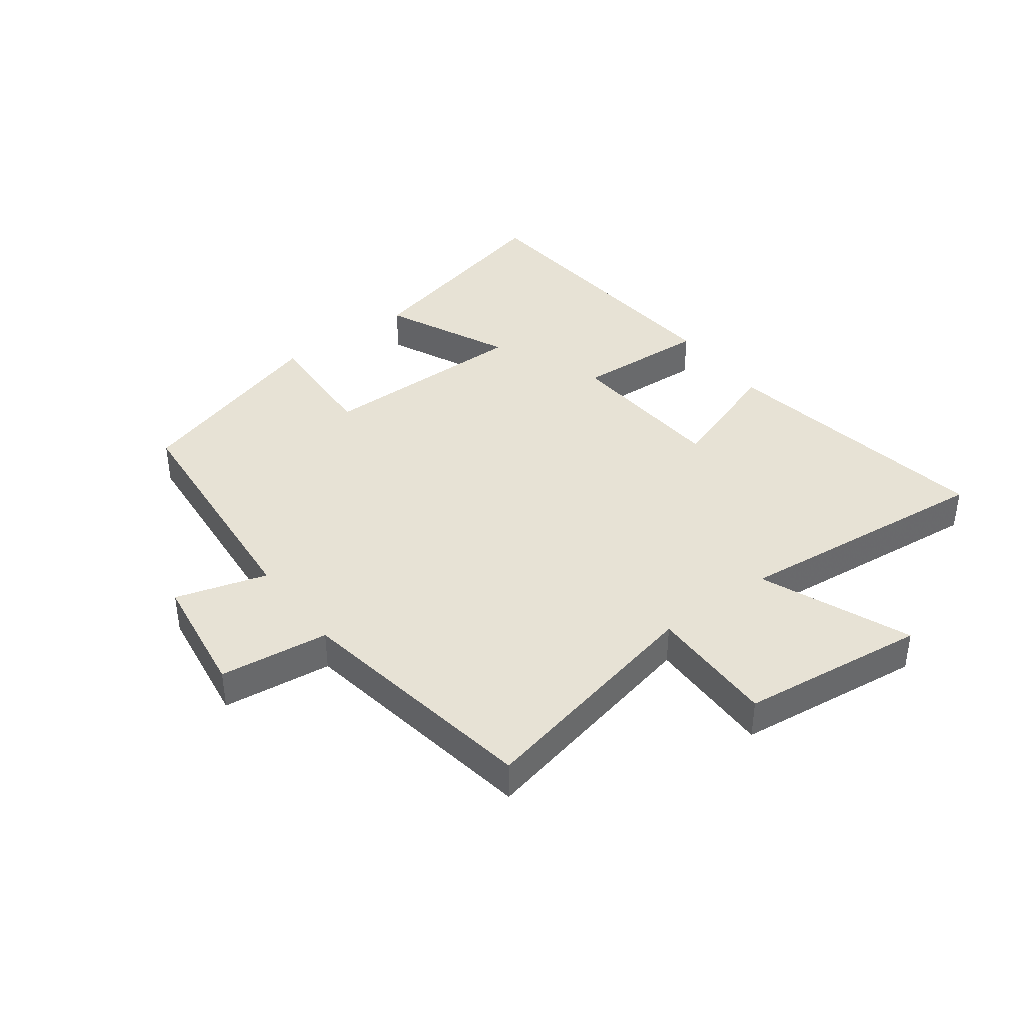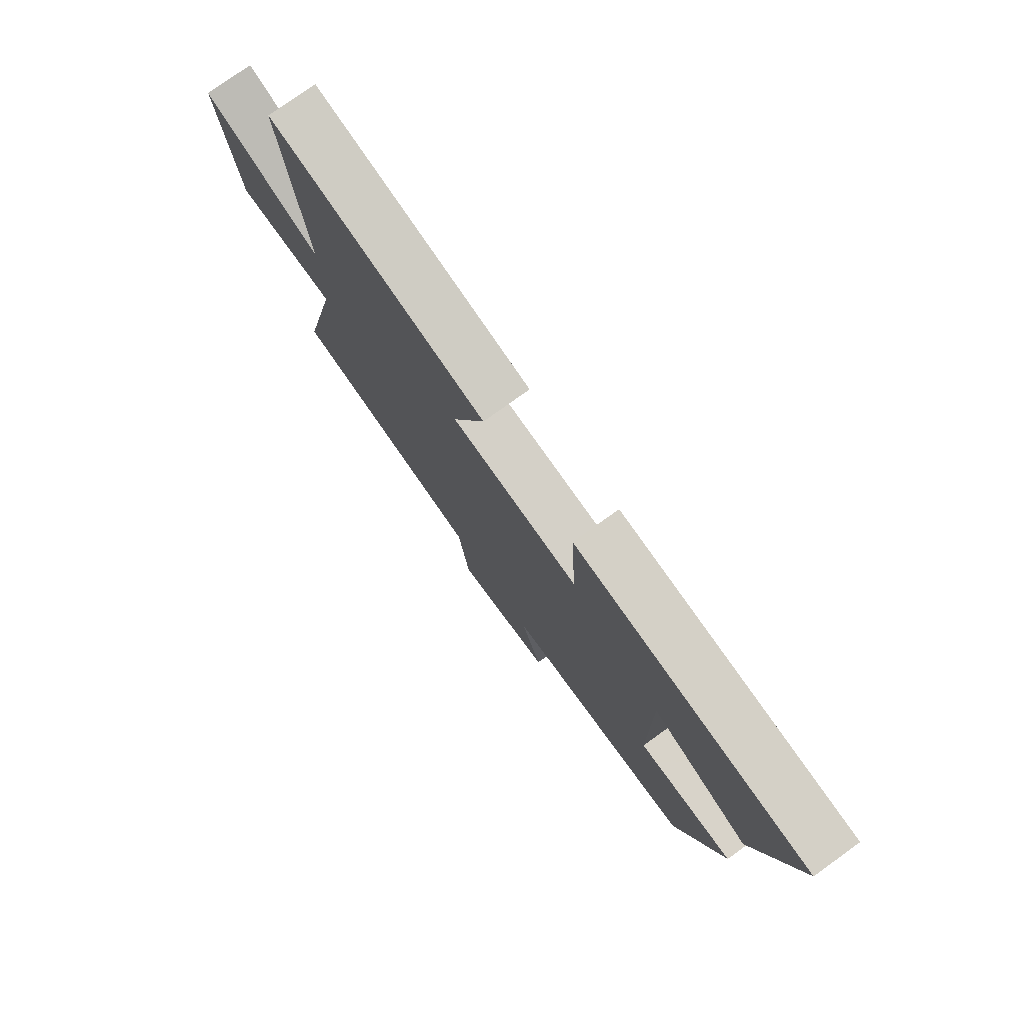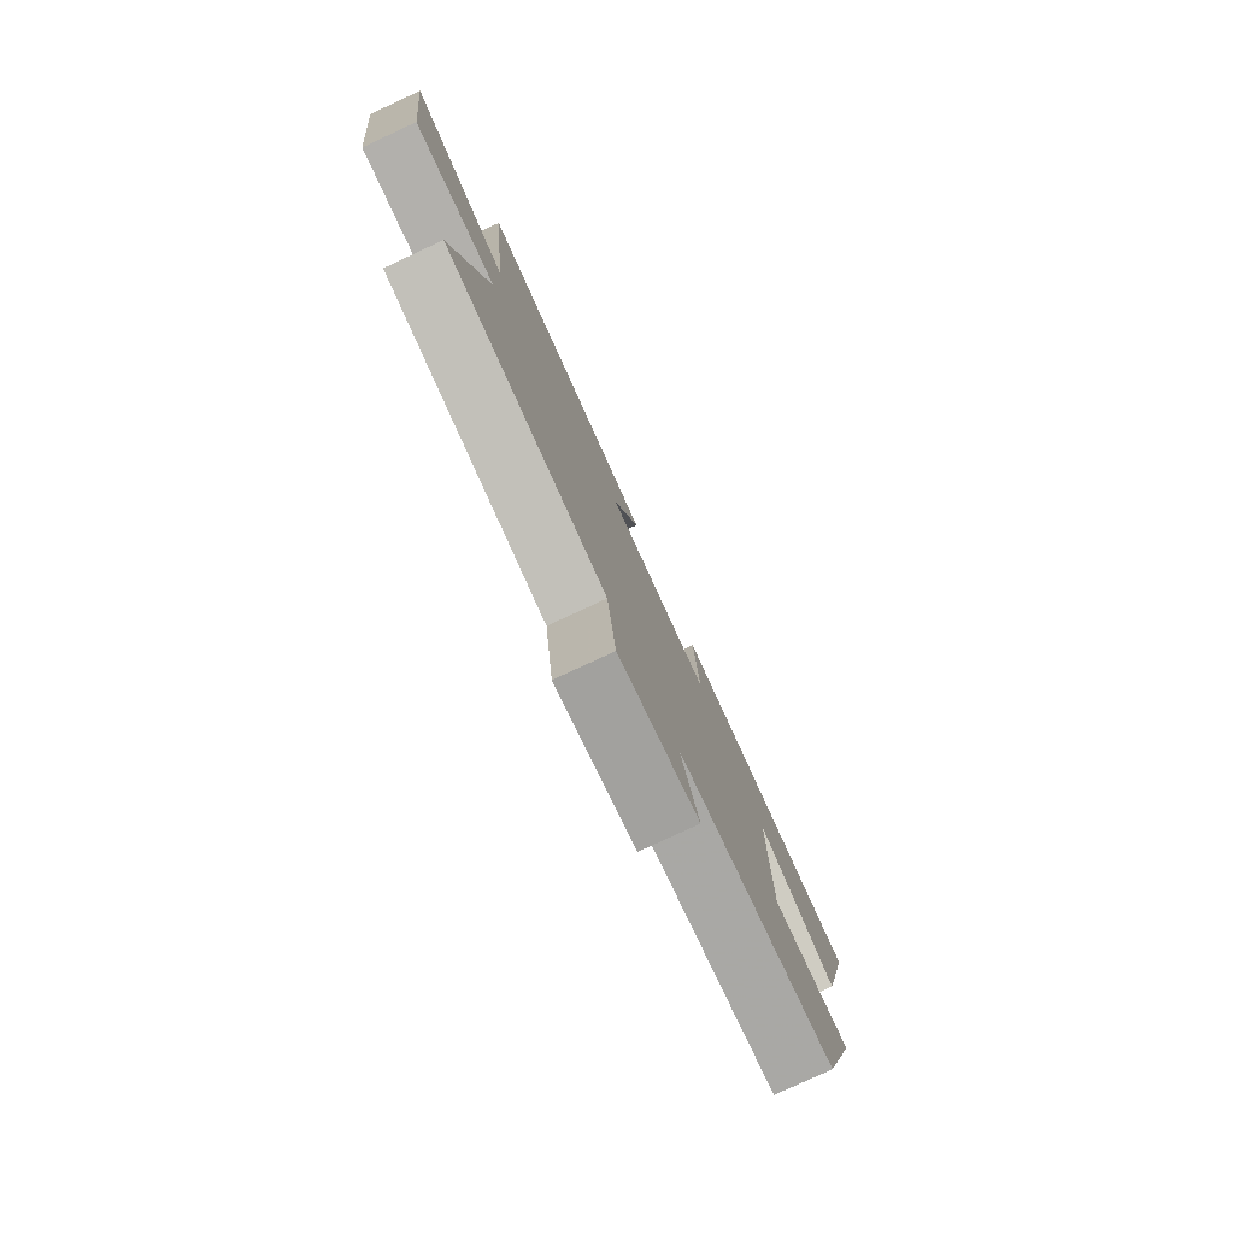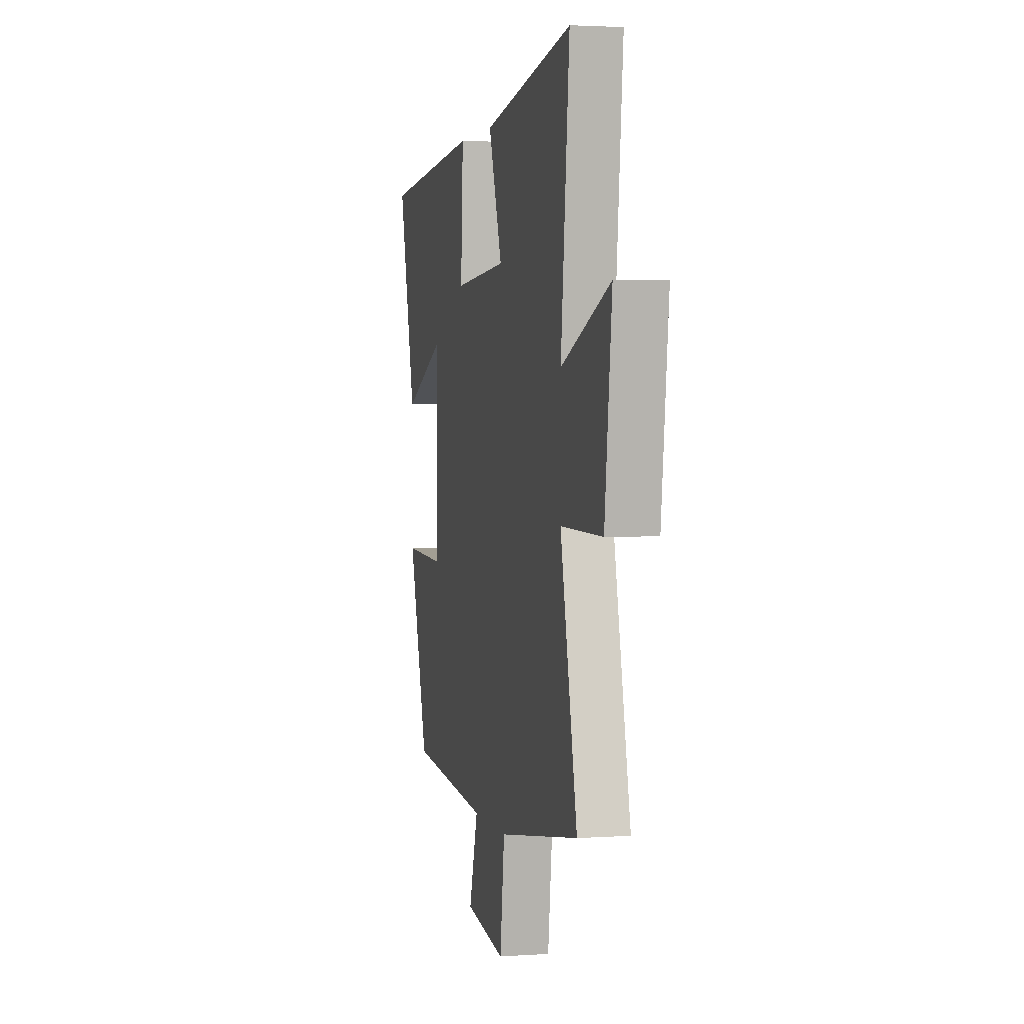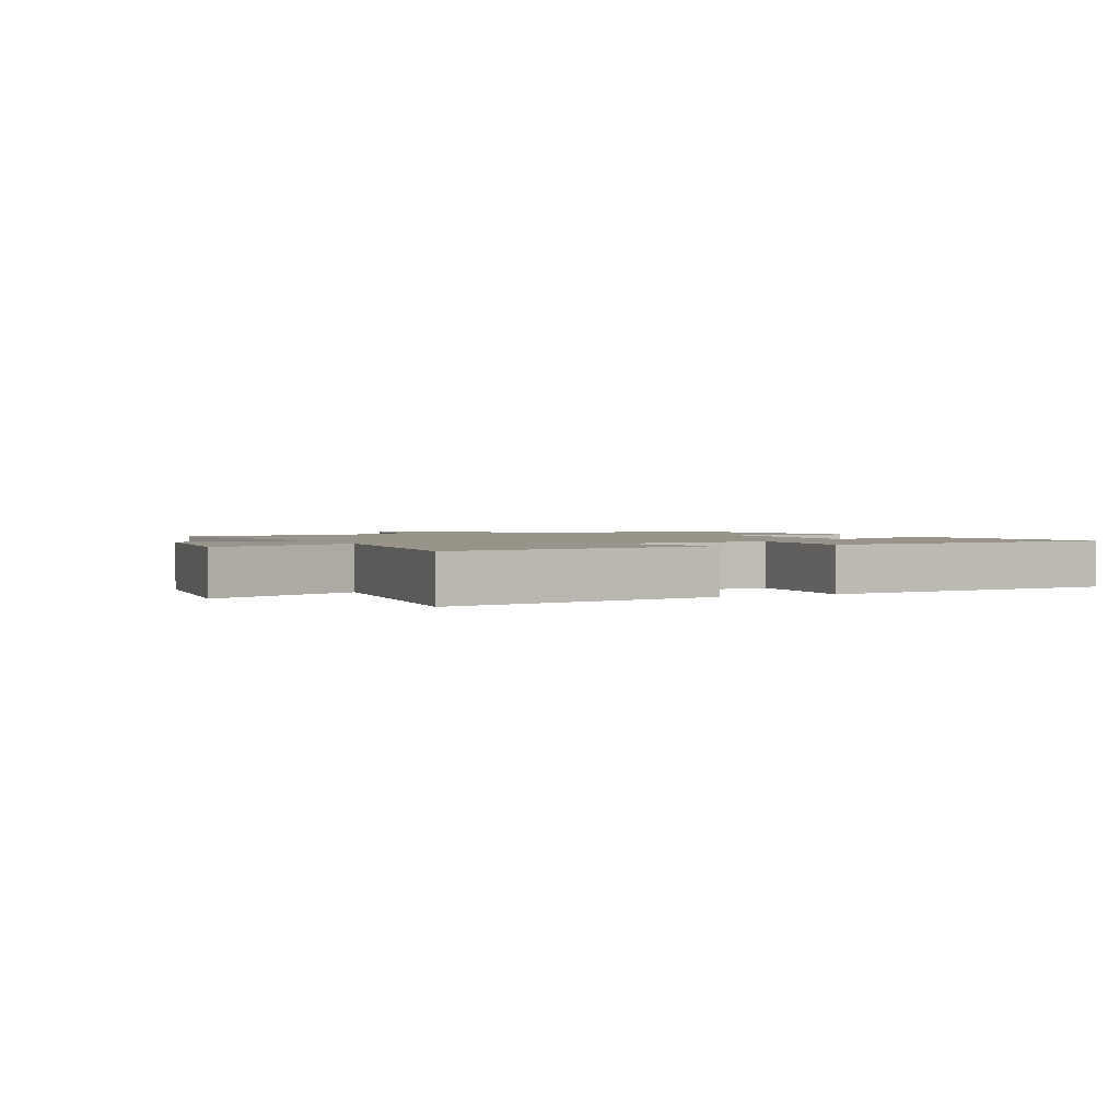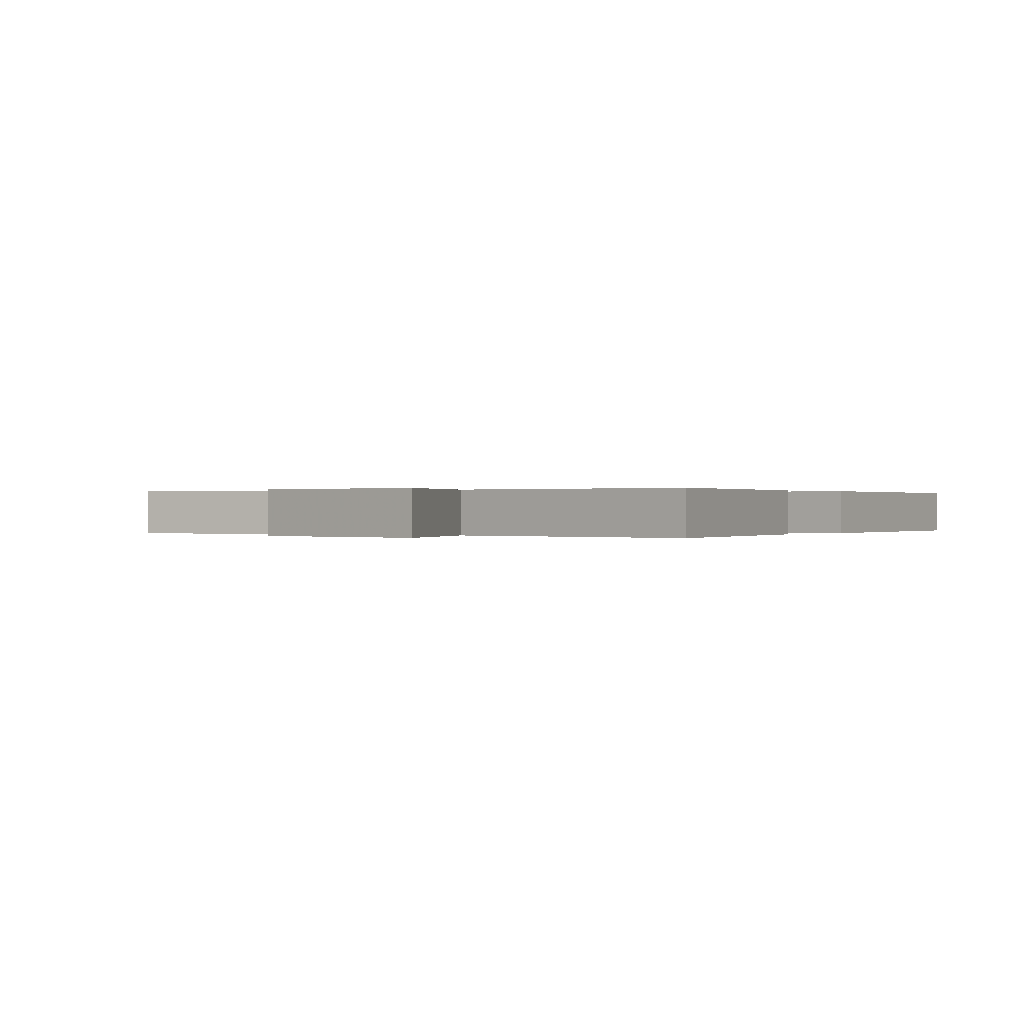
<metadata>
{"format":"obj","ext":"obj","renderer":"f3d","projection":"perspective","resolution":1024,"background":"white","views":[{"elev":40.1,"azim":-126.8,"up":"+Y"},{"elev":77.2,"azim":54.3,"up":"+Z"},{"elev":-79.3,"azim":-65.1,"up":"+Z"},{"elev":2.8,"azim":-103.2,"up":"+Z"},{"elev":1.8,"azim":-24.8,"up":"+Y"},{"elev":0.1,"azim":-54.4,"up":"+Y"}]}
</metadata>
<code>
v -0.543 0.07 0.58
v -0.091 0.07 0.5
v -0.159 0.07 0.304
v 0.107 0.07 0.284
v 0.095 0.07 0.5
v 0.586 0.07 0.456
v 0.5 0.07 0.103
v 0.295 0.07 0.198
v 0.297 0.07 -0.146
v 0.5 0.07 -0.137
v 0.402 0.07 -0.465
v 0.001 0.07 -0.5
v 0.045 0.07 -0.649
v -0.157 0.07 -0.679
v -0.179 0.07 -0.5
v -0.584 0.07 -0.433
v -0.5 0.07 -0.047
v -0.709 0.07 -0.049
v -0.745 0.07 0.255
v -0.5 0.07 0.155
v -0.543 0 0.58
v -0.091 0 0.5
v -0.159 0 0.304
v 0.107 0 0.284
v 0.095 0 0.5
v 0.586 0 0.456
v 0.5 0 0.103
v 0.295 0 0.198
v 0.297 0 -0.146
v 0.5 0 -0.137
v 0.402 0 -0.465
v 0.001 0 -0.5
v 0.045 0 -0.649
v -0.157 0 -0.679
v -0.179 0 -0.5
v -0.584 0 -0.433
v -0.5 0 -0.047
v -0.709 0 -0.049
v -0.745 0 0.255
v -0.5 0 0.155
f 17 18 19 20
f 15 16 17
f 15 17 20
f 12 13 14 15
f 11 12 15
f 10 11 15
f 9 10 15
f 8 9 15 20
f 5 6 7 8
f 4 5 8
f 3 4 8 20
f 1 2 3 20
f 40 39 38 37
f 37 36 35
f 40 37 35
f 35 34 33 32
f 35 32 31
f 35 31 30
f 35 30 29
f 40 35 29 28
f 28 27 26 25
f 28 25 24
f 40 28 24 23
f 40 23 22 21
f 1 21 22 2
f 2 22 23 3
f 3 23 24 4
f 4 24 25 5
f 5 25 26 6
f 6 26 27 7
f 7 27 28 8
f 8 28 29 9
f 9 29 30 10
f 10 30 31 11
f 11 31 32 12
f 12 32 33 13
f 13 33 34 14
f 14 34 35 15
f 15 35 36 16
f 16 36 37 17
f 17 37 38 18
f 18 38 39 19
f 19 39 40 20
f 20 40 21 1

</code>
